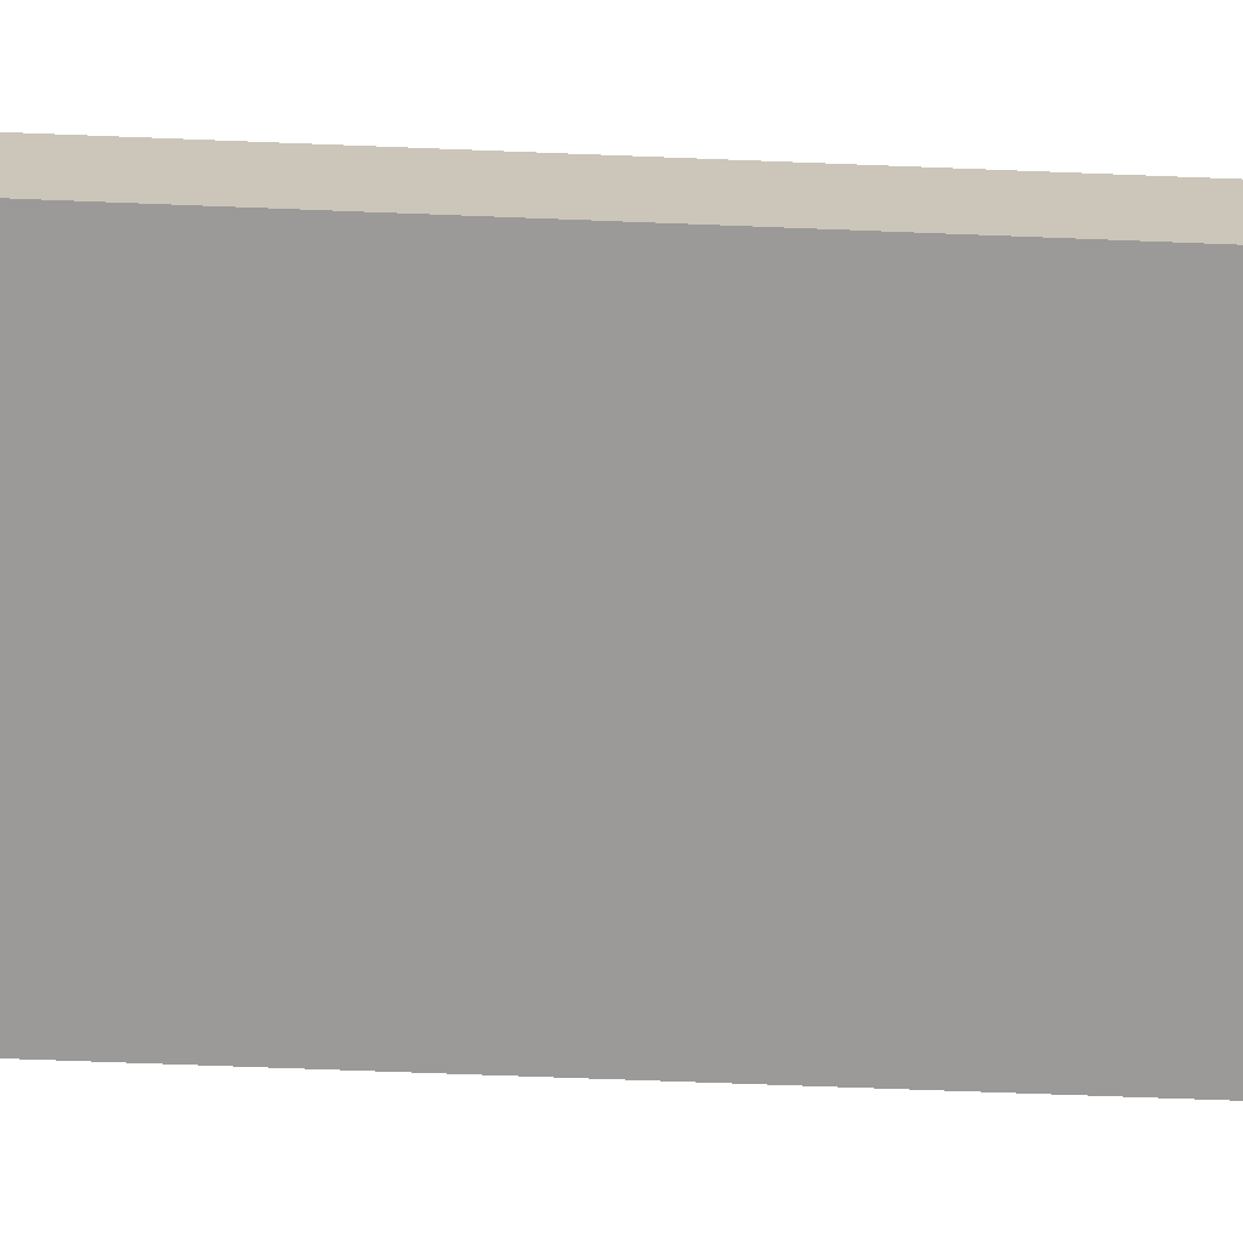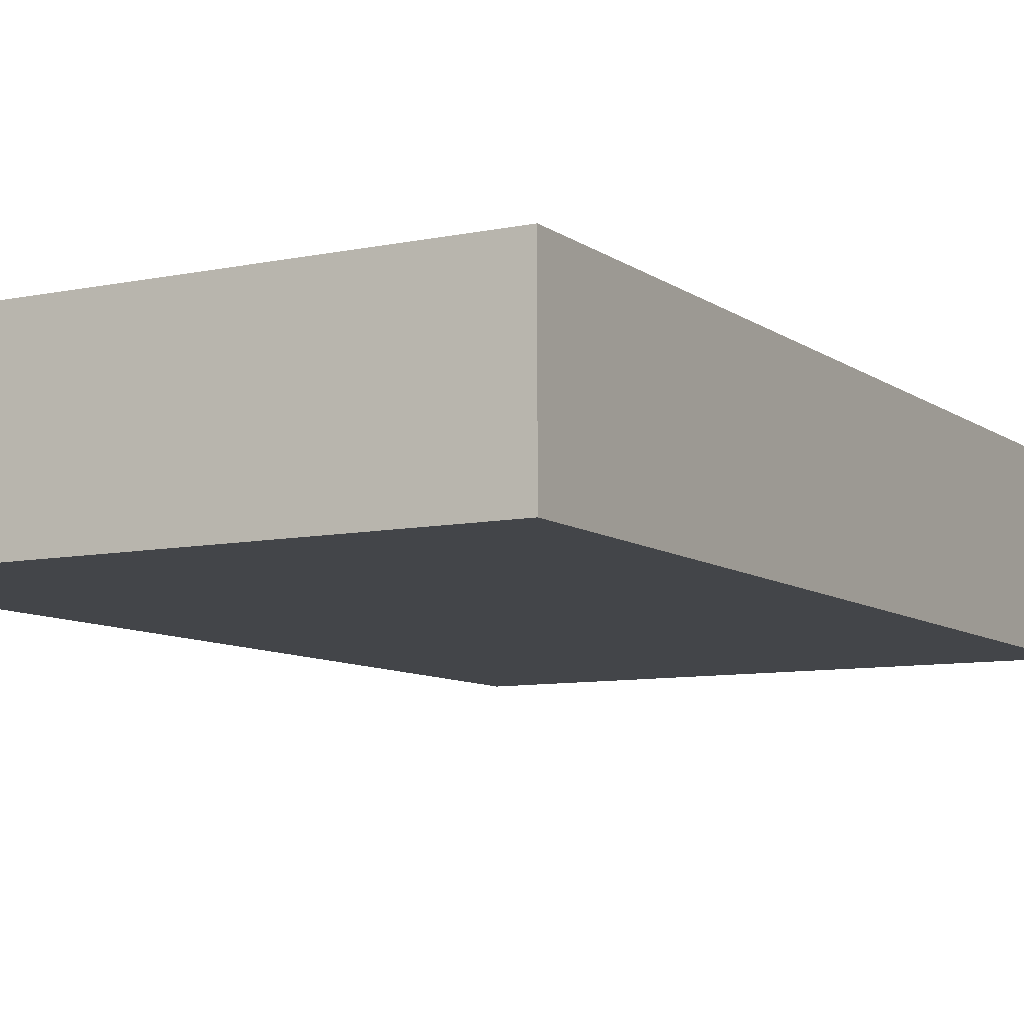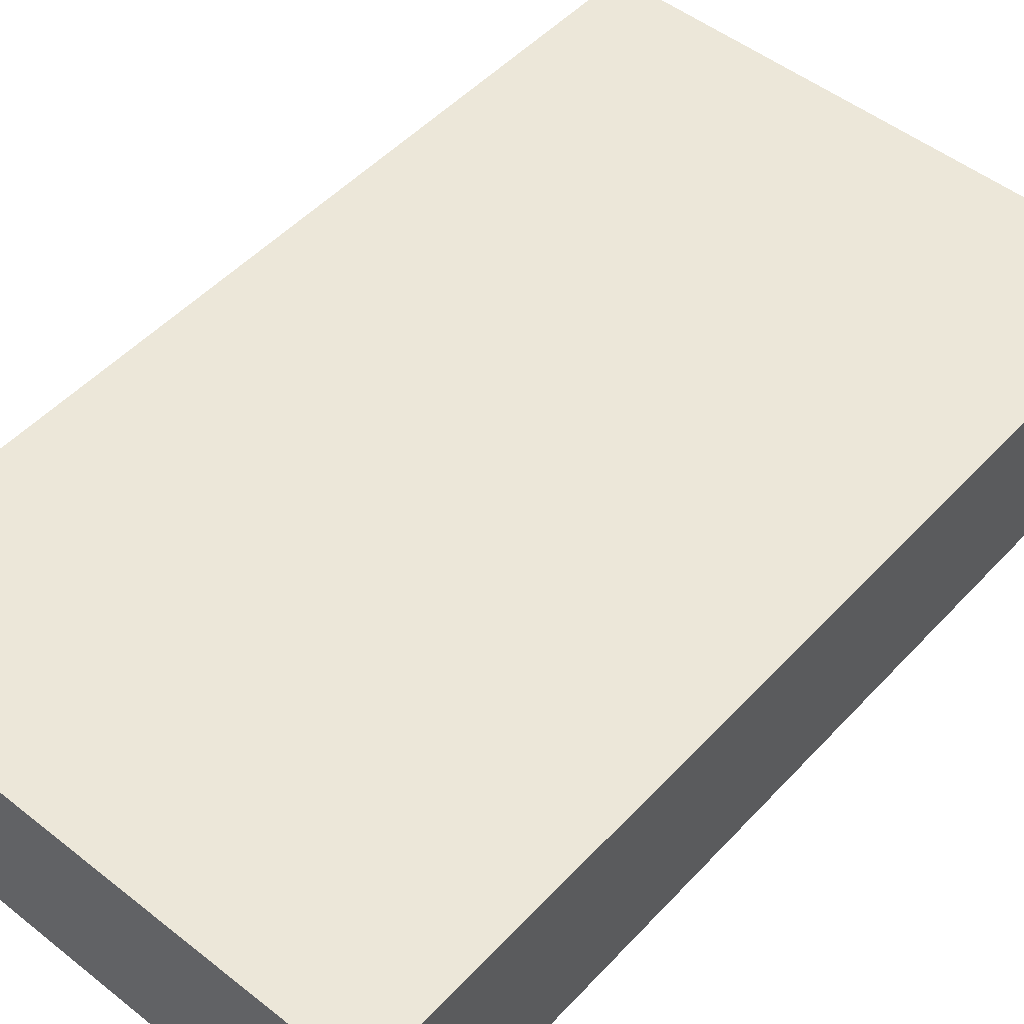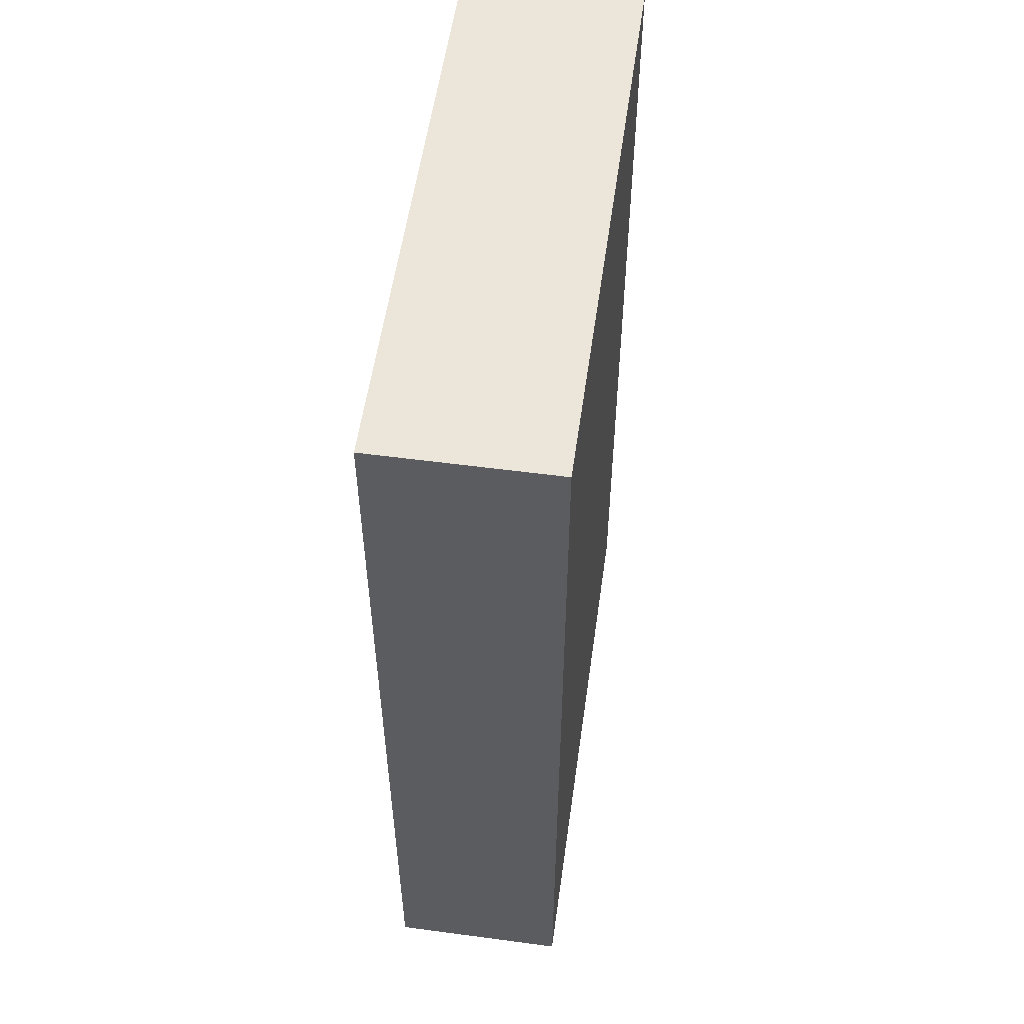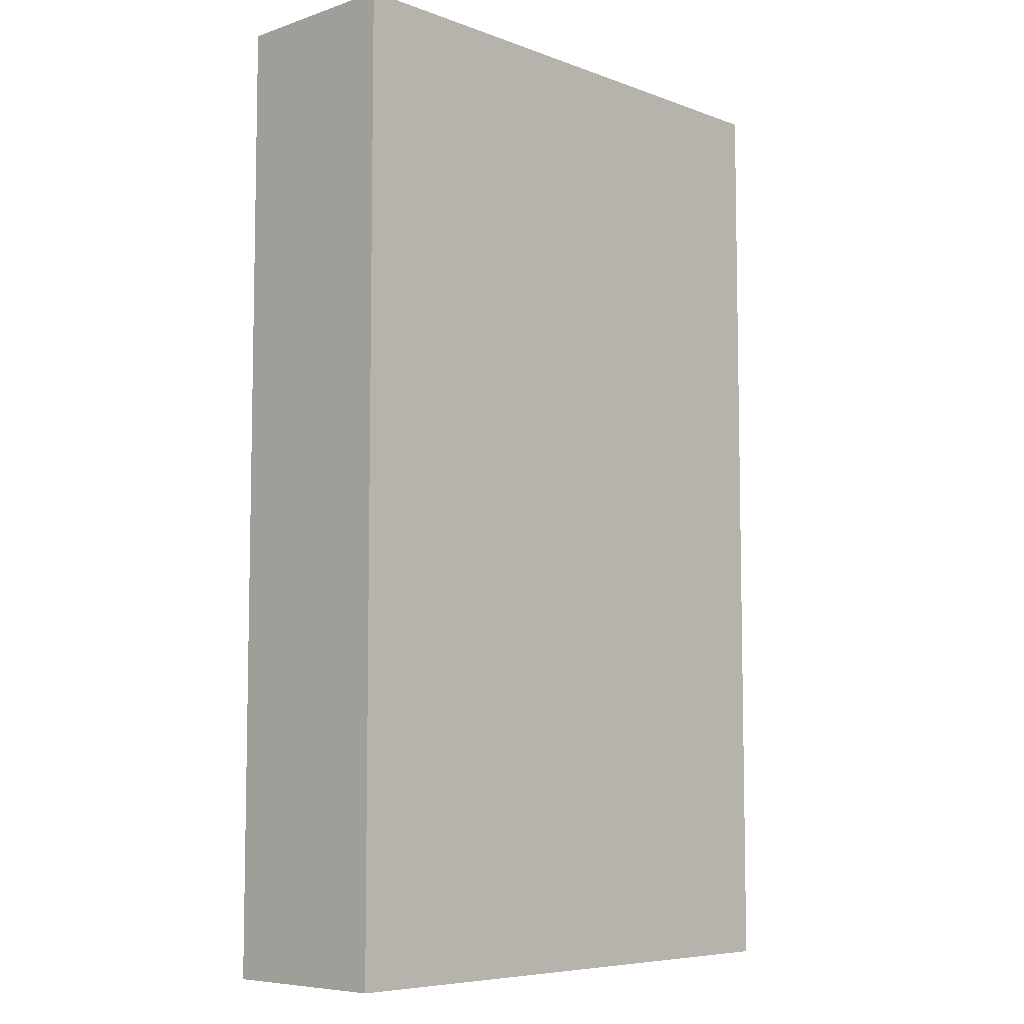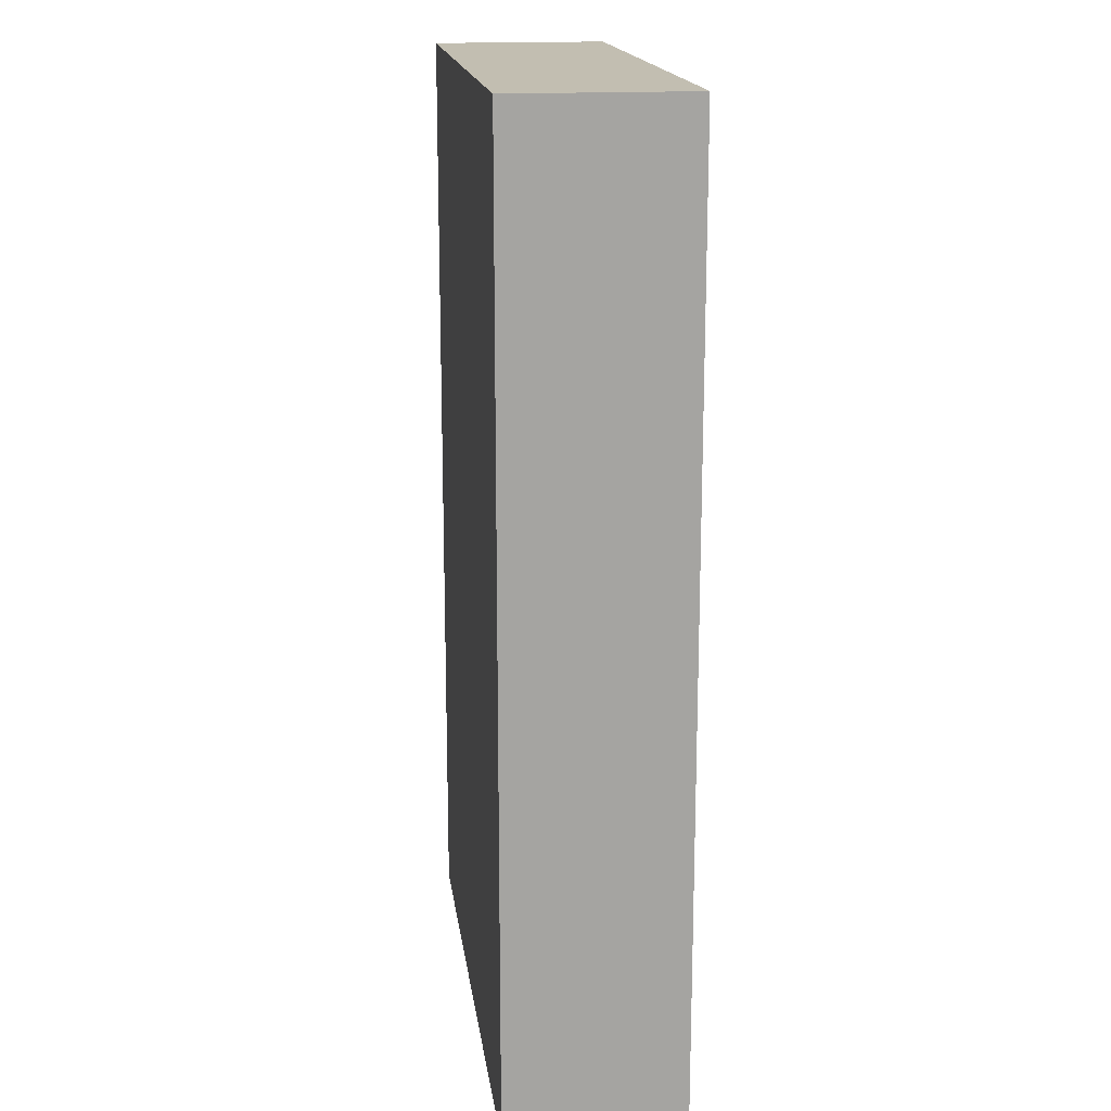
<metadata>
{"format":"obj","ext":"obj","renderer":"f3d","projection":"perspective","resolution":1024,"background":"white","views":[{"elev":-69.4,"azim":87.8,"up":"+Z"},{"elev":-8.7,"azim":29.5,"up":"+Z"},{"elev":50.0,"azim":-139.1,"up":"+Z"},{"elev":55.3,"azim":98.0,"up":"+Y"},{"elev":-7.0,"azim":133.7,"up":"+Y"},{"elev":17.1,"azim":82.5,"up":"+Y"}]}
</metadata>
<code>
o Cube.001
v 0.468 1.542 -0.144
v 0.468 -0.0136 -0.144
v 0.468 1.542 0.144
v 0.468 -0.0136 0.144
v -0.468 1.542 -0.144
v -0.468 -0.0136 -0.144
v -0.468 1.542 0.144
v -0.468 -0.0136 0.144
f 1 5 7 3
f 6 2 4 8
f 4 3 7 8
f 8 7 5 6
f 2 1 3 4
f 6 5 1 2

</code>
